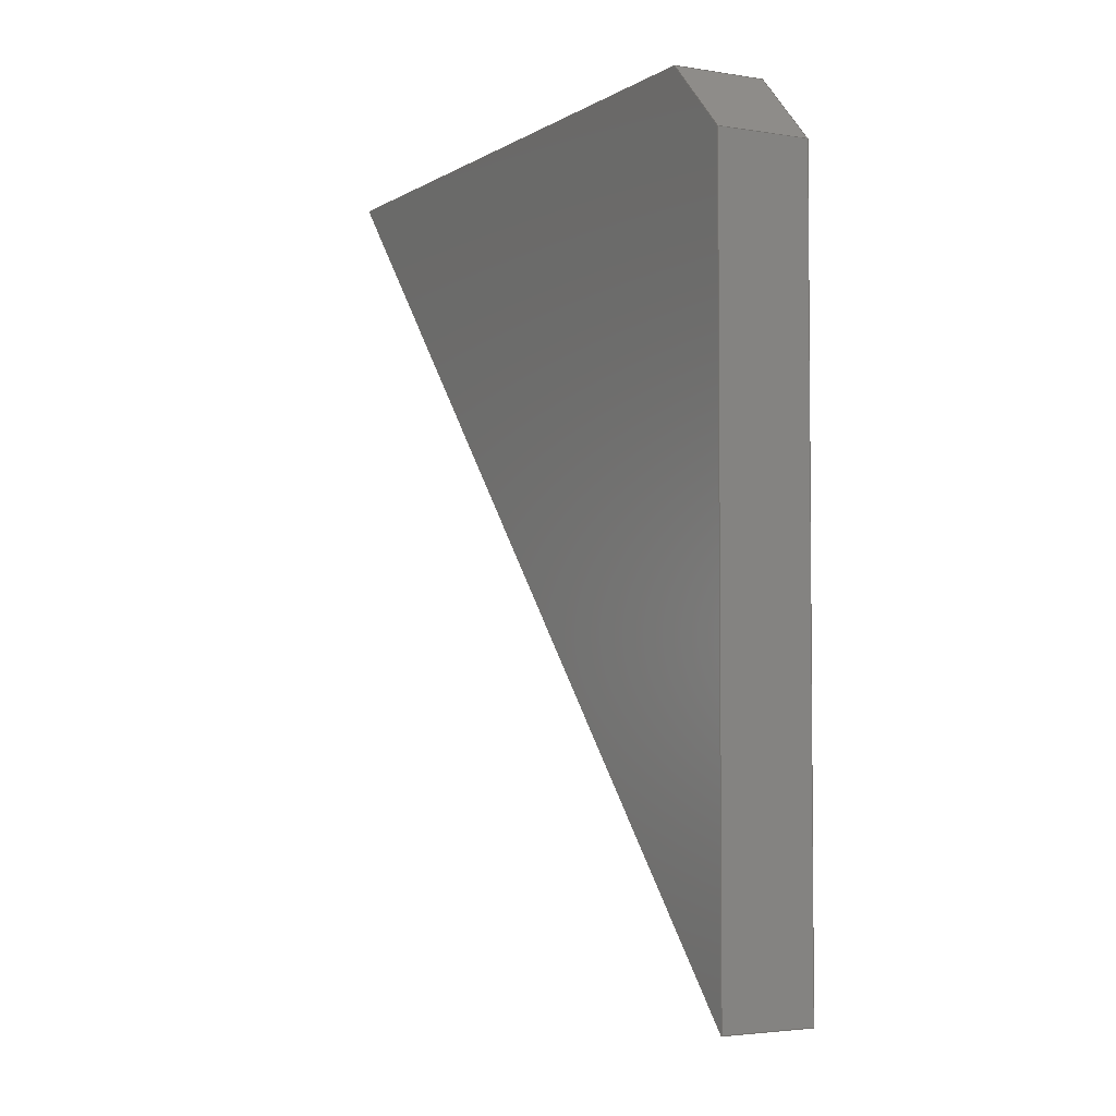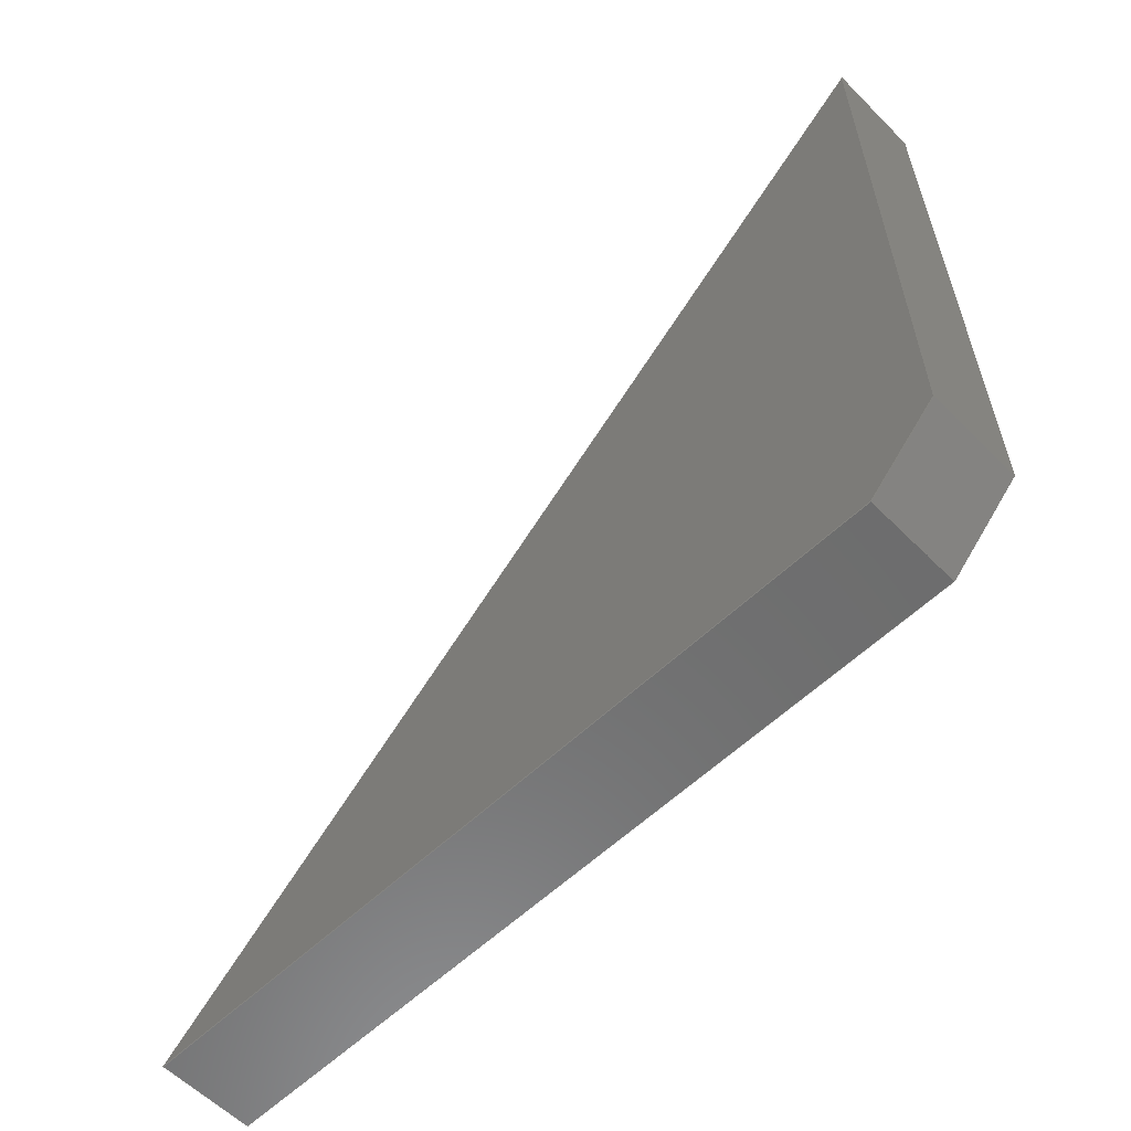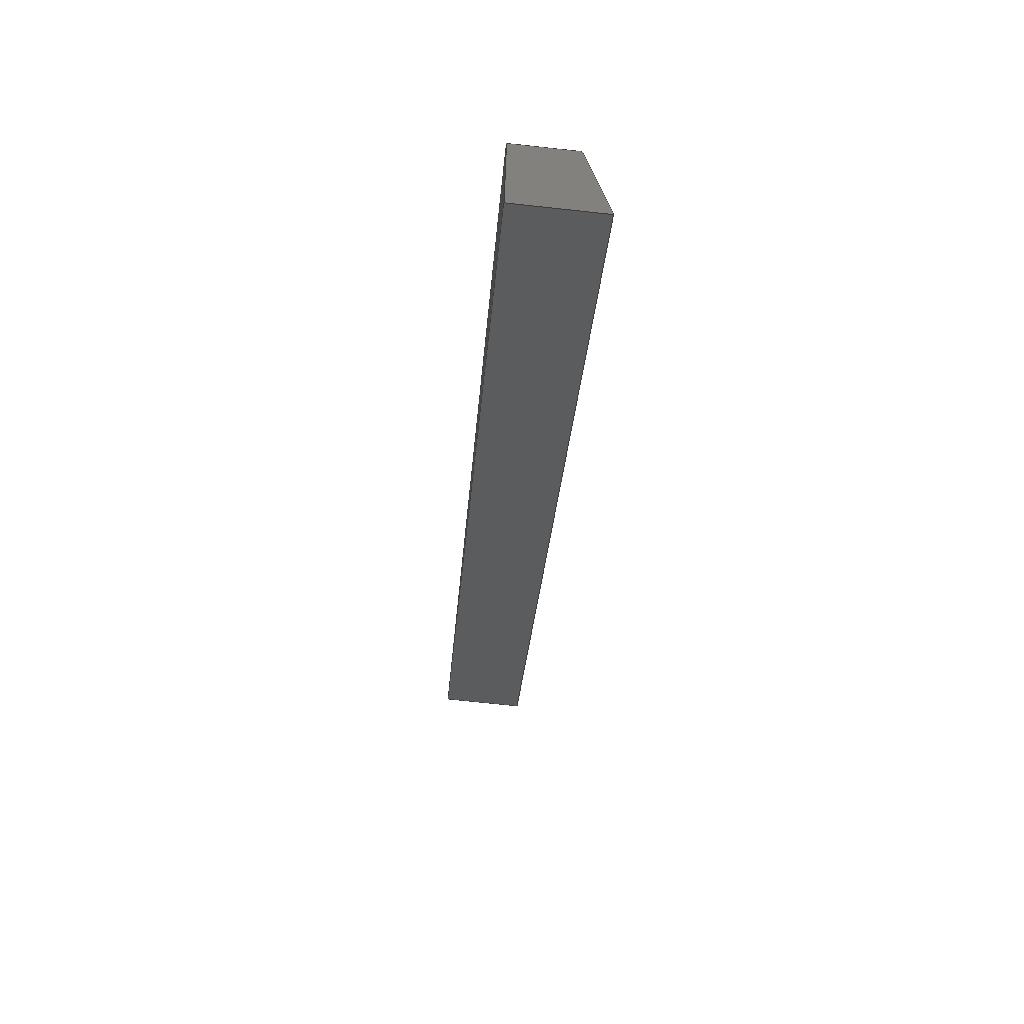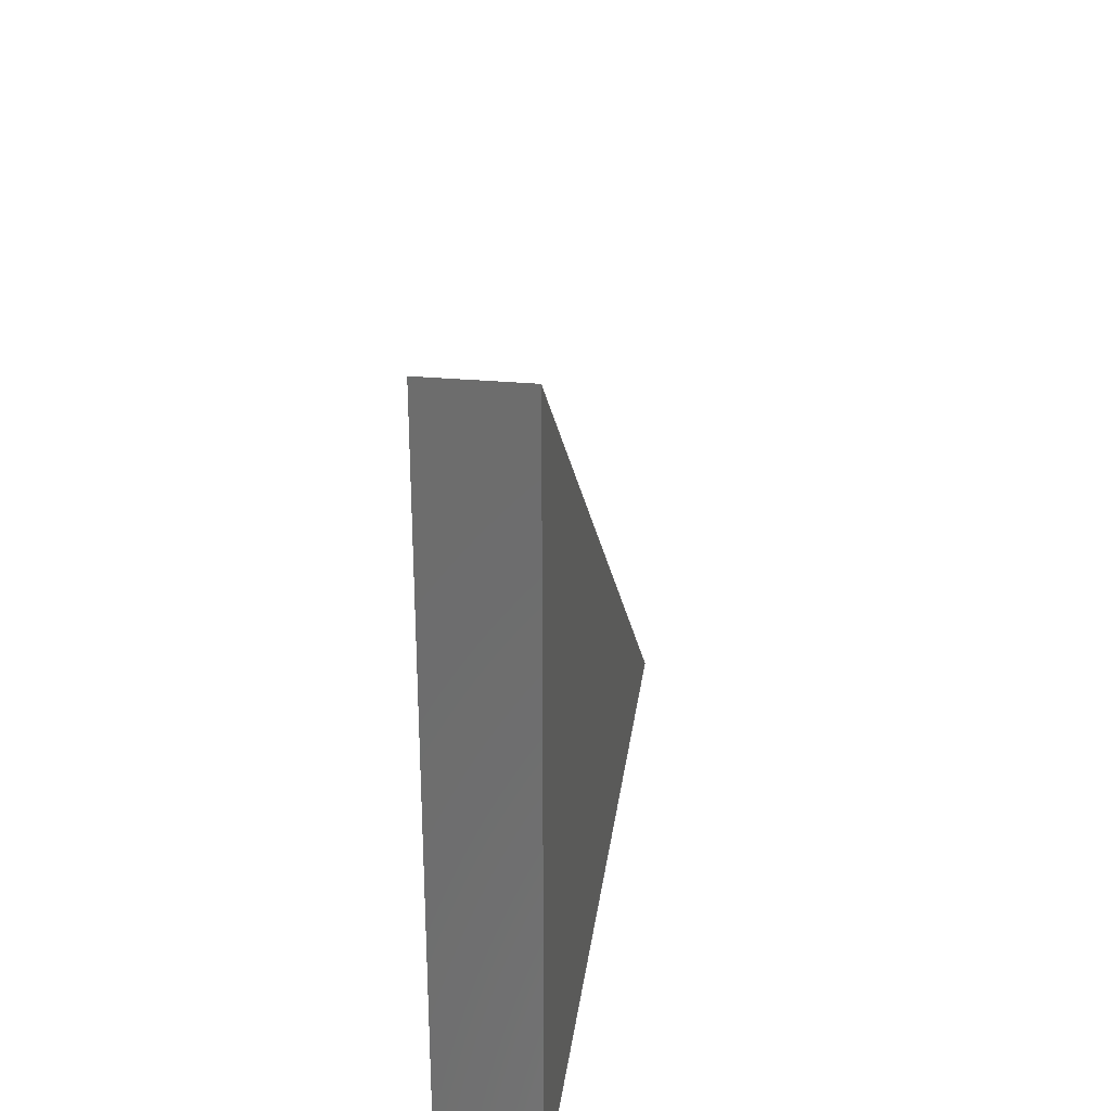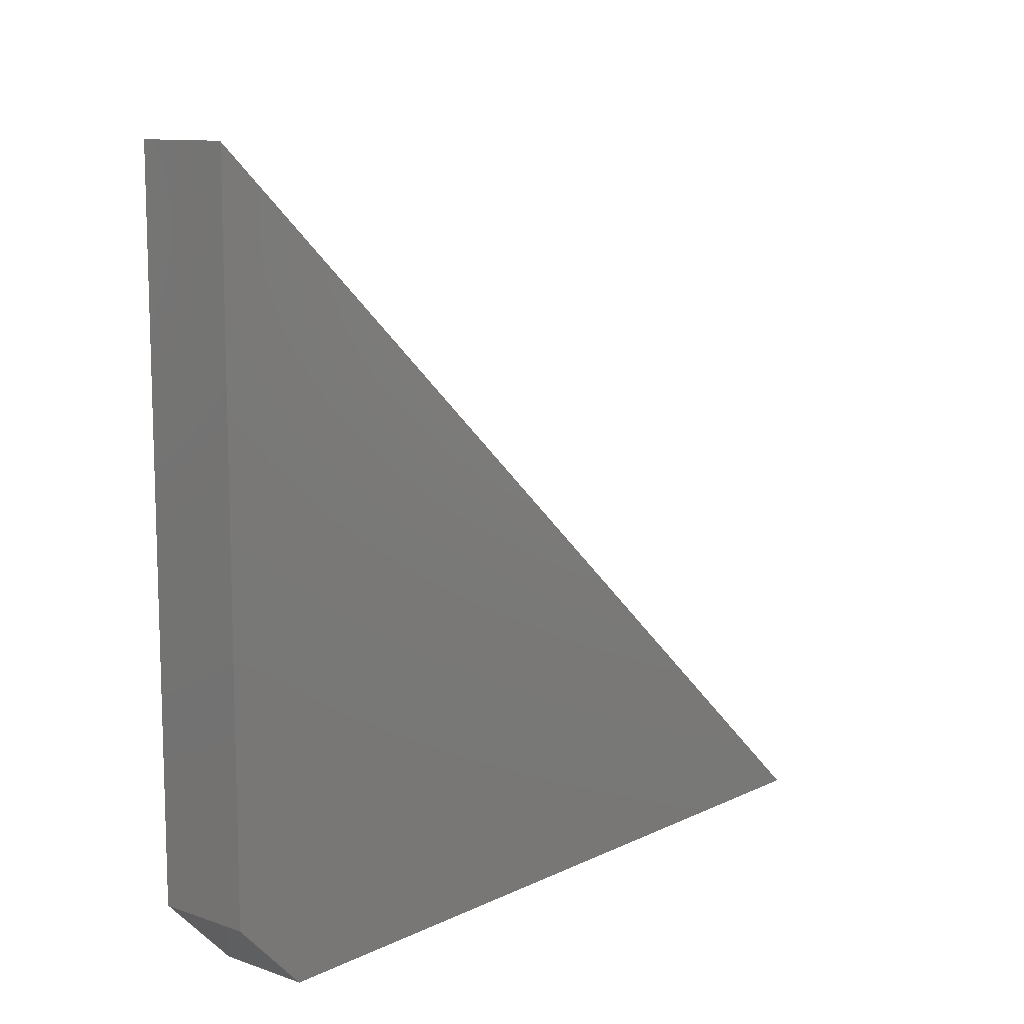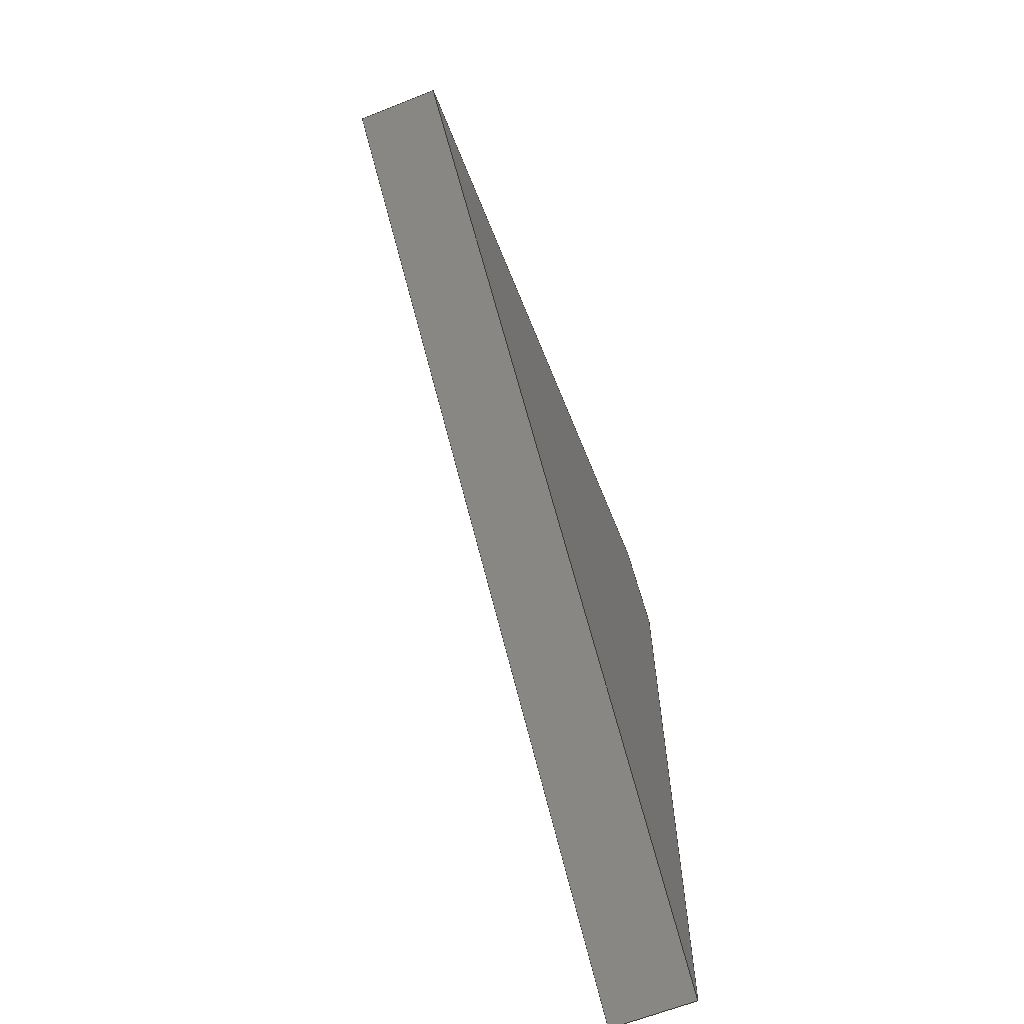
<metadata>
{"format":"step","ext":"stp","renderer":"f3d","projection":"perspective","resolution":1024,"background":"white","views":[{"elev":-3.3,"azim":-28.4,"up":"+Z"},{"elev":-59.0,"azim":-45.7,"up":"+Y"},{"elev":-75.8,"azim":-6.1,"up":"+Z"},{"elev":29.4,"azim":7.7,"up":"+Y"},{"elev":10.9,"azim":40.4,"up":"+Y"},{"elev":-64.4,"azim":-158.2,"up":"+Z"}]}
</metadata>
<code>
ISO-10303-21;
DATA;
#1=MECHANICAL_DESIGN_GEOMETRIC_PRESENTATION_REPRESENTATION('',(#7),#165);
#2=DIMENSIONAL_EXPONENTS(0,0,0,0,0,0,0);
#3=(
CONVERSION_BASED_UNIT('degree',#4)
NAMED_UNIT(#2)
PLANE_ANGLE_UNIT()
);
#4=PLANE_ANGLE_MEASURE_WITH_UNIT(PLANE_ANGLE_MEASURE(0.01745),#169);
#5=SHAPE_REPRESENTATION_RELATIONSHIP('SRR','None',#172,#6);
#6=ADVANCED_BREP_SHAPE_REPRESENTATION('',(#8),#164);
#7=STYLED_ITEM('',(#181),#8);
#8=MANIFOLD_SOLID_BREP('Body1',#101);
#9=FACE_OUTER_BOUND('',#15,.T.);
#10=FACE_OUTER_BOUND('',#16,.T.);
#11=FACE_OUTER_BOUND('',#17,.T.);
#12=FACE_OUTER_BOUND('',#18,.T.);
#13=FACE_OUTER_BOUND('',#19,.T.);
#14=FACE_OUTER_BOUND('',#20,.T.);
#15=EDGE_LOOP('',(#65,#66,#67,#68));
#16=EDGE_LOOP('',(#69,#70,#71,#72));
#17=EDGE_LOOP('',(#73,#74,#75,#76));
#18=EDGE_LOOP('',(#77,#78,#79,#80));
#19=EDGE_LOOP('',(#81,#82,#83,#84));
#20=EDGE_LOOP('',(#85,#86,#87,#88));
#21=LINE('',#139,#33);
#22=LINE('',#141,#34);
#23=LINE('',#143,#35);
#24=LINE('',#144,#36);
#25=LINE('',#147,#37);
#26=LINE('',#149,#38);
#27=LINE('',#150,#39);
#28=LINE('',#153,#40);
#29=LINE('',#154,#41);
#30=LINE('',#157,#42);
#31=LINE('',#158,#43);
#32=LINE('',#160,#44);
#33=VECTOR('',#113,0.4);
#34=VECTOR('',#114,2.9);
#35=VECTOR('',#115,0.4);
#36=VECTOR('',#116,2.9);
#37=VECTOR('',#119,4.817);
#38=VECTOR('',#120,4.817);
#39=VECTOR('',#121,0.4);
#40=VECTOR('',#124,3.3);
#41=VECTOR('',#125,0.4243);
#42=VECTOR('',#128,0.4);
#43=VECTOR('',#129,0.4243);
#44=VECTOR('',#132,3.3);
#45=VERTEX_POINT('',#137);
#46=VERTEX_POINT('',#138);
#47=VERTEX_POINT('',#140);
#48=VERTEX_POINT('',#142);
#49=VERTEX_POINT('',#146);
#50=VERTEX_POINT('',#148);
#51=VERTEX_POINT('',#152);
#52=VERTEX_POINT('',#156);
#53=EDGE_CURVE('',#45,#46,#21,.T.);
#54=EDGE_CURVE('',#47,#45,#22,.T.);
#55=EDGE_CURVE('',#47,#48,#23,.T.);
#56=EDGE_CURVE('',#46,#48,#24,.T.);
#57=EDGE_CURVE('',#45,#49,#25,.T.);
#58=EDGE_CURVE('',#50,#46,#26,.T.);
#59=EDGE_CURVE('',#49,#50,#27,.T.);
#60=EDGE_CURVE('',#49,#51,#28,.T.);
#61=EDGE_CURVE('',#51,#47,#29,.T.);
#62=EDGE_CURVE('',#51,#52,#30,.T.);
#63=EDGE_CURVE('',#48,#52,#31,.T.);
#64=EDGE_CURVE('',#50,#52,#32,.T.);
#65=ORIENTED_EDGE('',*,*,#53,.F.);
#66=ORIENTED_EDGE('',*,*,#54,.F.);
#67=ORIENTED_EDGE('',*,*,#55,.T.);
#68=ORIENTED_EDGE('',*,*,#56,.F.);
#69=ORIENTED_EDGE('',*,*,#57,.F.);
#70=ORIENTED_EDGE('',*,*,#53,.T.);
#71=ORIENTED_EDGE('',*,*,#58,.F.);
#72=ORIENTED_EDGE('',*,*,#59,.F.);
#73=ORIENTED_EDGE('',*,*,#57,.T.);
#74=ORIENTED_EDGE('',*,*,#60,.T.);
#75=ORIENTED_EDGE('',*,*,#61,.T.);
#76=ORIENTED_EDGE('',*,*,#54,.T.);
#77=ORIENTED_EDGE('',*,*,#61,.F.);
#78=ORIENTED_EDGE('',*,*,#62,.T.);
#79=ORIENTED_EDGE('',*,*,#63,.F.);
#80=ORIENTED_EDGE('',*,*,#55,.F.);
#81=ORIENTED_EDGE('',*,*,#58,.T.);
#82=ORIENTED_EDGE('',*,*,#56,.T.);
#83=ORIENTED_EDGE('',*,*,#63,.T.);
#84=ORIENTED_EDGE('',*,*,#64,.F.);
#85=ORIENTED_EDGE('',*,*,#59,.T.);
#86=ORIENTED_EDGE('',*,*,#64,.T.);
#87=ORIENTED_EDGE('',*,*,#62,.F.);
#88=ORIENTED_EDGE('',*,*,#60,.F.);
#89=PLANE('',#103);
#90=PLANE('',#104);
#91=PLANE('',#105);
#92=PLANE('',#106);
#93=PLANE('',#107);
#94=PLANE('',#108);
#95=ADVANCED_FACE('',(#9),#89,.T.);
#96=ADVANCED_FACE('',(#10),#90,.F.);
#97=ADVANCED_FACE('',(#11),#91,.F.);
#98=ADVANCED_FACE('',(#12),#92,.F.);
#99=ADVANCED_FACE('',(#13),#93,.F.);
#100=ADVANCED_FACE('',(#14),#94,.F.);
#101=CLOSED_SHELL('',(#95,#96,#97,#98,#99,#100));
#102=AXIS2_PLACEMENT_3D('placement',#135,#109,#110);
#103=AXIS2_PLACEMENT_3D('',#136,#111,#112);
#104=AXIS2_PLACEMENT_3D('',#145,#117,#118);
#105=AXIS2_PLACEMENT_3D('',#151,#122,#123);
#106=AXIS2_PLACEMENT_3D('',#155,#126,#127);
#107=AXIS2_PLACEMENT_3D('',#159,#130,#131);
#108=AXIS2_PLACEMENT_3D('',#161,#133,#134);
#109=DIRECTION('axis',(0,0,1));
#110=DIRECTION('refdir',(1,0,0));
#111=DIRECTION('center_axis',(0,0,1));
#112=DIRECTION('ref_axis',(1,0,0));
#113=DIRECTION('',(1,2.238e-13,0));
#114=DIRECTION('',(0,1,0));
#115=DIRECTION('',(1,0,0));
#116=DIRECTION('',(0,-1,0));
#117=DIRECTION('center_axis',(0,-0.7474,0.6644));
#118=DIRECTION('ref_axis',(0,0.6644,0.7474));
#119=DIRECTION('',(0,-0.6644,-0.7474));
#120=DIRECTION('',(0,0.6644,0.7474));
#121=DIRECTION('',(1,0,-2.522e-13));
#122=DIRECTION('center_axis',(1,0,0));
#123=DIRECTION('ref_axis',(0,-1,0));
#124=DIRECTION('',(0,0,1));
#125=DIRECTION('',(0,0.7071,0.7071));
#126=DIRECTION('center_axis',(0,0.7071,-0.7071));
#127=DIRECTION('ref_axis',(0,-0.7071,-0.7071));
#128=DIRECTION('',(1,0,0));
#129=DIRECTION('',(0,-0.7071,-0.7071));
#130=DIRECTION('center_axis',(-1,0,0));
#131=DIRECTION('ref_axis',(0,1,0));
#132=DIRECTION('',(0,0,1));
#133=DIRECTION('center_axis',(0,1,0));
#134=DIRECTION('ref_axis',(1,0,0));
#135=CARTESIAN_POINT('',(0,0,0));
#136=CARTESIAN_POINT('Origin',(0,0,0));
#137=CARTESIAN_POINT('',(0,-2.75,2.203e-14));
#138=CARTESIAN_POINT('',(0.4,-2.75,2.203e-14));
#139=CARTESIAN_POINT('',(0,-2.75,2.203e-14));
#140=CARTESIAN_POINT('',(0,-5.65,0));
#141=CARTESIAN_POINT('',(0,-5.65,0));
#142=CARTESIAN_POINT('',(0.4,-5.65,0));
#143=CARTESIAN_POINT('',(0,-5.65,0));
#144=CARTESIAN_POINT('',(0.4,-2.75,2.203e-14));
#145=CARTESIAN_POINT('Origin',(0.2,-4.35,-1.8));
#146=CARTESIAN_POINT('',(0,-5.95,-3.6));
#147=CARTESIAN_POINT('',(0,-2.75,2.203e-14));
#148=CARTESIAN_POINT('',(0.4,-5.95,-3.6));
#149=CARTESIAN_POINT('',(0.4,-5.95,-3.6));
#150=CARTESIAN_POINT('',(0,-5.95,-3.6));
#151=CARTESIAN_POINT('Origin',(0,-2.75,0));
#152=CARTESIAN_POINT('',(0,-5.95,-0.3));
#153=CARTESIAN_POINT('',(0,-5.95,-3.6));
#154=CARTESIAN_POINT('',(0,-5.95,-0.3));
#155=CARTESIAN_POINT('Origin',(0.2,-5.8,-0.15));
#156=CARTESIAN_POINT('',(0.4,-5.95,-0.3));
#157=CARTESIAN_POINT('',(0,-5.95,-0.3));
#158=CARTESIAN_POINT('',(0.4,-5.65,0));
#159=CARTESIAN_POINT('Origin',(0.4,-5.95,0));
#160=CARTESIAN_POINT('',(0.4,-5.95,-3.6));
#161=CARTESIAN_POINT('Origin',(0,-5.95,0));
#162=UNCERTAINTY_MEASURE_WITH_UNIT(LENGTH_MEASURE(0.001),#166,
'DISTANCE_ACCURACY_VALUE',
'Maximum model space distance between geometric entities at asserted c
onnectivities');
#163=UNCERTAINTY_MEASURE_WITH_UNIT(LENGTH_MEASURE(1e-06),#167,
'DISTANCE_ACCURACY_VALUE',
'Maximum model space distance between geometric entities at asserted c
onnectivities');
#164=(
GEOMETRIC_REPRESENTATION_CONTEXT(3)
GLOBAL_UNCERTAINTY_ASSIGNED_CONTEXT((#162))
GLOBAL_UNIT_ASSIGNED_CONTEXT((#166,#169,#168))
REPRESENTATION_CONTEXT('','3D')
);
#165=(
GEOMETRIC_REPRESENTATION_CONTEXT(3)
GLOBAL_UNCERTAINTY_ASSIGNED_CONTEXT((#163))
GLOBAL_UNIT_ASSIGNED_CONTEXT((#167,#3,#168))
REPRESENTATION_CONTEXT('','3D')
);
#166=(
LENGTH_UNIT()
NAMED_UNIT(*)
SI_UNIT(.CENTI.,.METRE.)
);
#167=(
LENGTH_UNIT()
NAMED_UNIT(*)
SI_UNIT(.MILLI.,.METRE.)
);
#168=(
NAMED_UNIT(*)
SI_UNIT($,.STERADIAN.)
SOLID_ANGLE_UNIT()
);
#169=(
NAMED_UNIT(*)
PLANE_ANGLE_UNIT()
SI_UNIT($,.RADIAN.)
);
#170=SHAPE_DEFINITION_REPRESENTATION(#171,#172);
#171=PRODUCT_DEFINITION_SHAPE('',$,#174);
#172=SHAPE_REPRESENTATION('',(#102),#164);
#173=PRODUCT_DEFINITION_CONTEXT('part definition',#178,'design');
#174=PRODUCT_DEFINITION('PRT0007_MIR','PRT0007_MIR',#175,#173);
#175=PRODUCT_DEFINITION_FORMATION('',$,#180);
#176=PRODUCT_RELATED_PRODUCT_CATEGORY('PRT0007_MIR','PRT0007_MIR',(#180));
#177=APPLICATION_PROTOCOL_DEFINITION('international standard',
'automotive_design',2009,#178);
#178=APPLICATION_CONTEXT(
'Core Data for Automotive Mechanical Design Process');
#179=PRODUCT_CONTEXT('part definition',#178,'mechanical');
#180=PRODUCT('PRT0007_MIR','PRT0007_MIR',$,(#179));
#181=PRESENTATION_STYLE_ASSIGNMENT((#182));
#182=SURFACE_STYLE_USAGE(.BOTH.,#183);
#183=SURFACE_SIDE_STYLE('',(#184));
#184=SURFACE_STYLE_FILL_AREA(#185);
#185=FILL_AREA_STYLE('Steel - Satin',(#186));
#186=FILL_AREA_STYLE_COLOUR('Steel - Satin',#187);
#187=COLOUR_RGB('Steel - Satin',0.6275,0.6275,0.6275);
ENDSEC;
END-ISO-10303-21;

</code>
